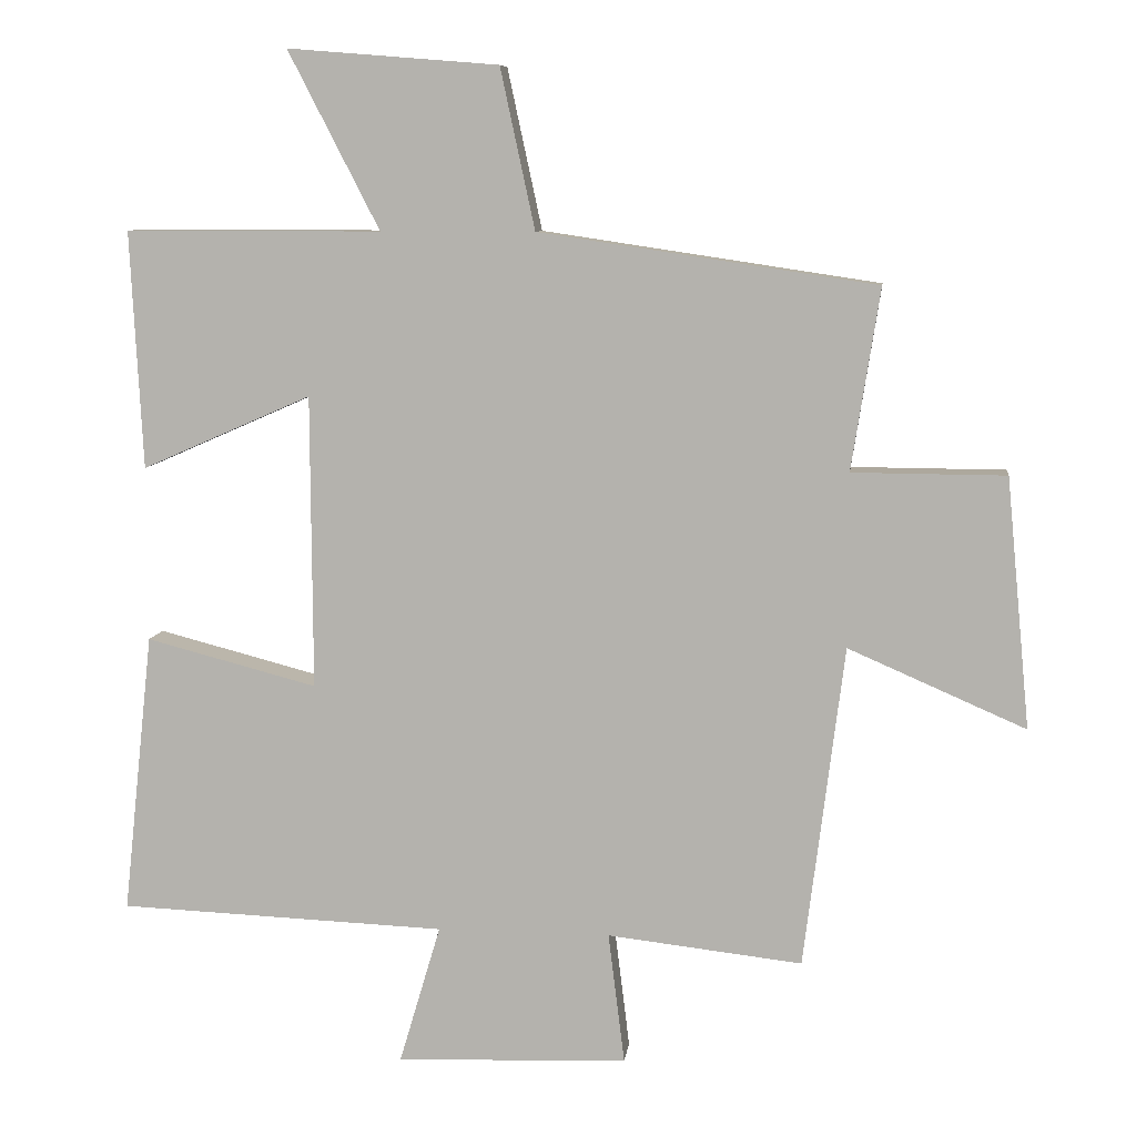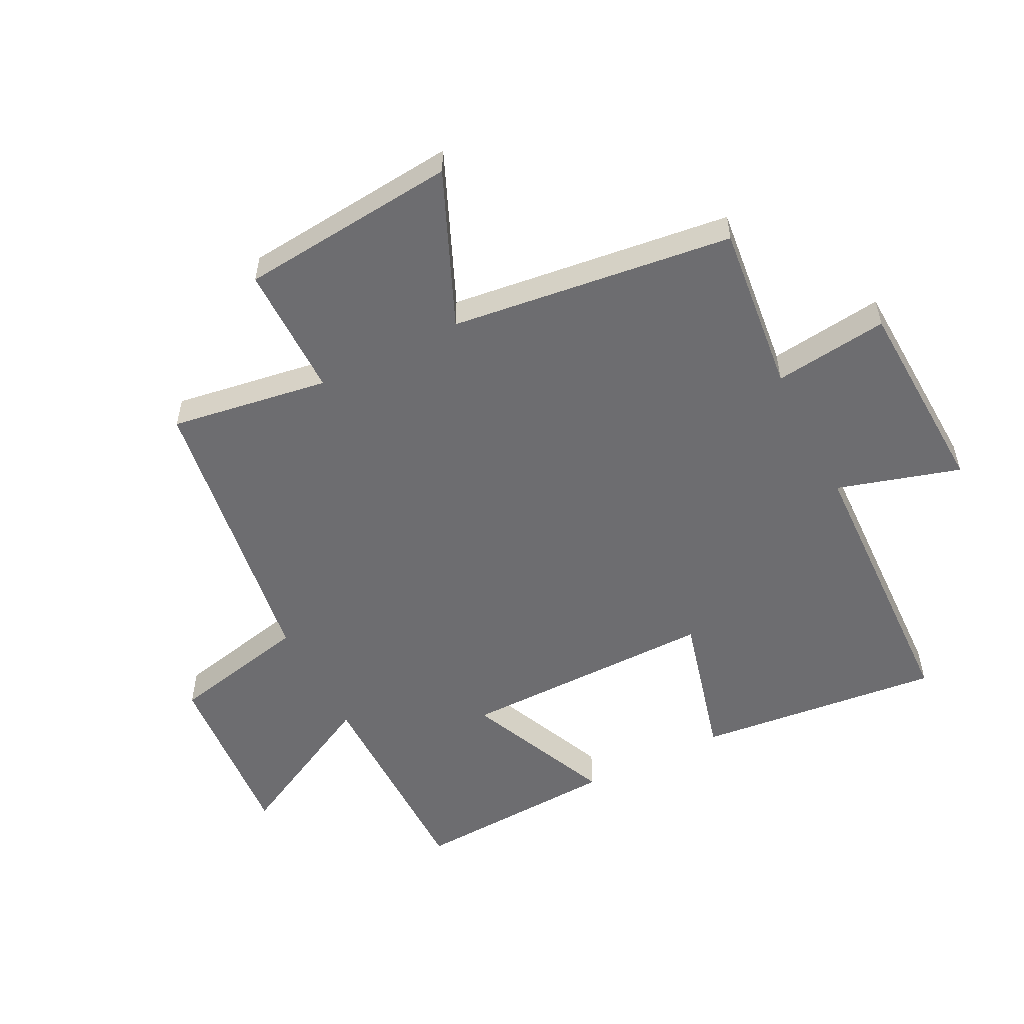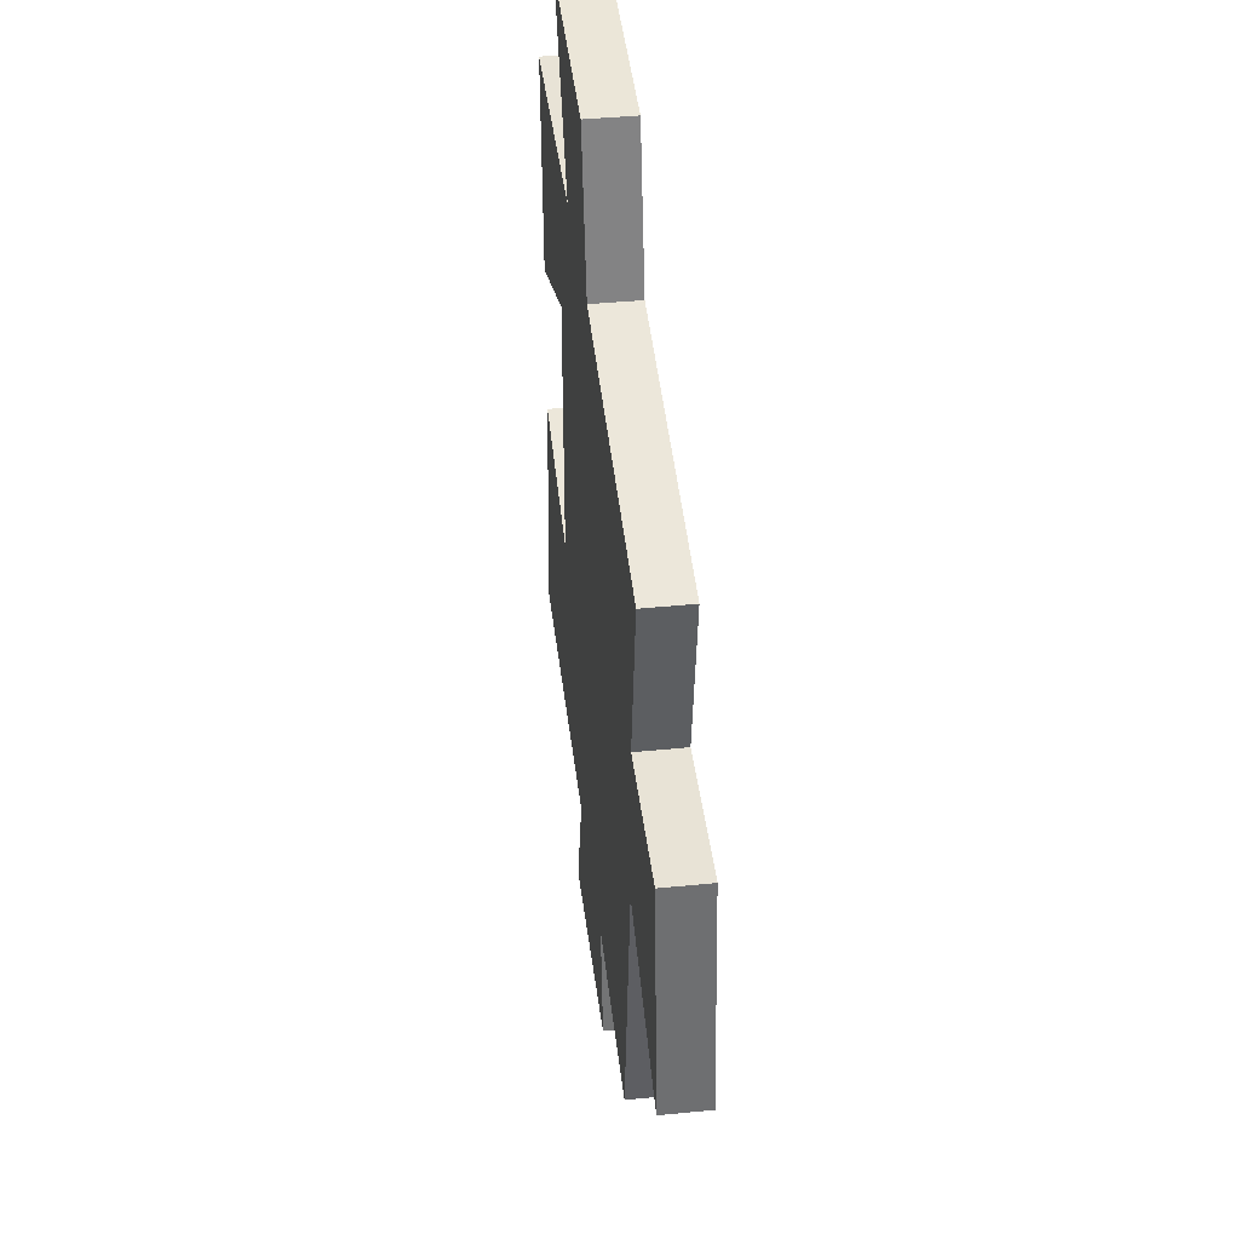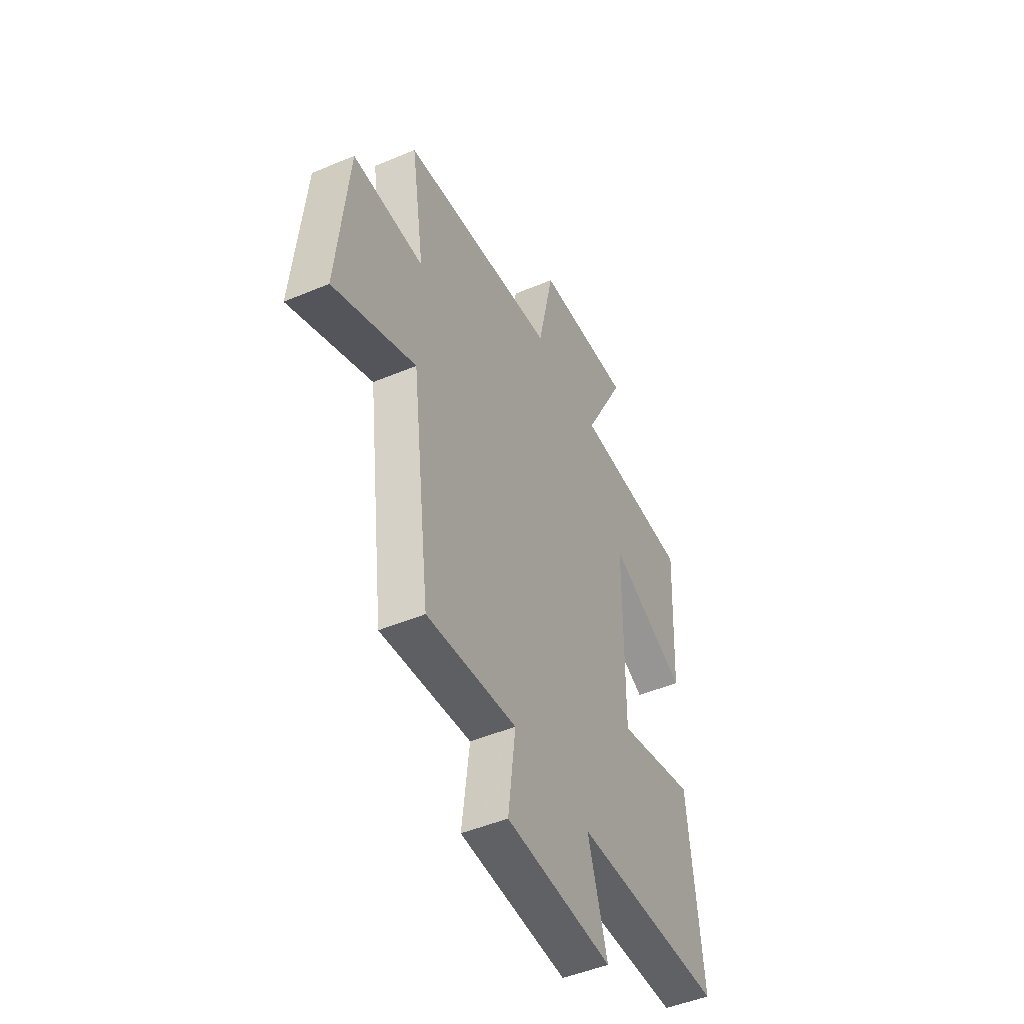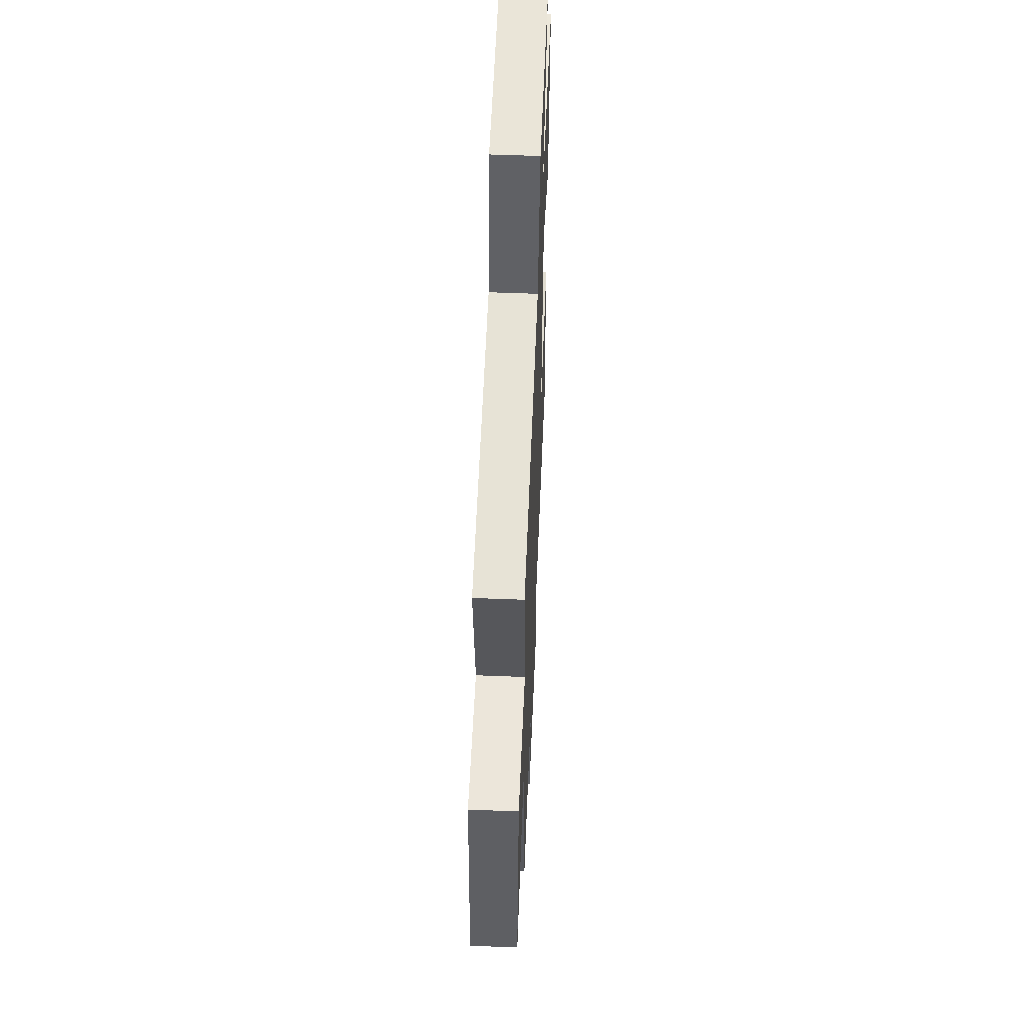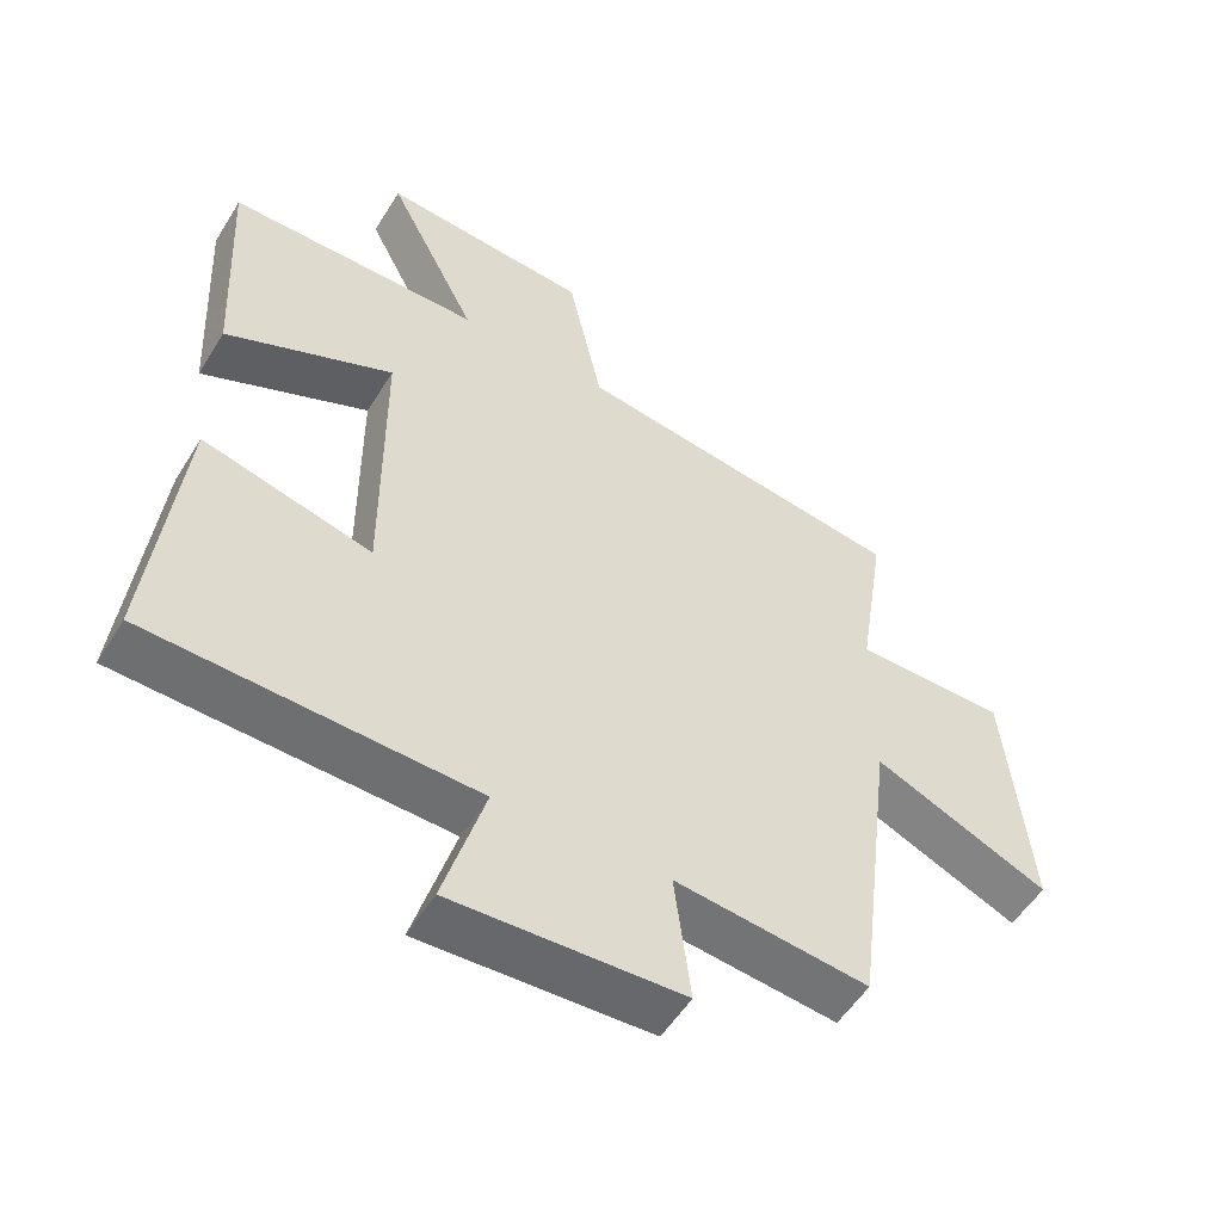
<metadata>
{"format":"obj","ext":"obj","renderer":"f3d","projection":"perspective","resolution":1024,"background":"white","views":[{"elev":8.6,"azim":7.3,"up":"+Z"},{"elev":-54.1,"azim":117.0,"up":"+Y"},{"elev":41.5,"azim":83.1,"up":"+Z"},{"elev":-48.0,"azim":115.3,"up":"+Z"},{"elev":54.0,"azim":92.4,"up":"+Z"},{"elev":-53.5,"azim":-31.1,"up":"+Z"}]}
</metadata>
<code>
v 0.54 0.07 0.429
v 0.5 0.07 0.172
v 0.717 0.07 0.171
v 0.751 0.07 -0.183
v 0.5 0.07 -0.074
v 0.443 0.07 -0.531
v 0.167 0.07 -0.5
v 0.19 0.07 -0.685
v -0.138 0.07 -0.699
v -0.079 0.07 -0.5
v -0.543 0.07 -0.482
v -0.5 0.07 -0.084
v -0.258 0.07 -0.147
v -0.26 0.07 0.269
v -0.5 0.07 0.164
v -0.517 0.07 0.5
v -0.155 0.07 0.5
v -0.284 0.07 0.751
v 0.014 0.07 0.727
v 0.063 0.07 0.5
v 0.54 0 0.429
v 0.5 0 0.172
v 0.717 0 0.171
v 0.751 0 -0.183
v 0.5 0 -0.074
v 0.443 0 -0.531
v 0.167 0 -0.5
v 0.19 0 -0.685
v -0.138 0 -0.699
v -0.079 0 -0.5
v -0.543 0 -0.482
v -0.5 0 -0.084
v -0.258 0 -0.147
v -0.26 0 0.269
v -0.5 0 0.164
v -0.517 0 0.5
v -0.155 0 0.5
v -0.284 0 0.751
v 0.014 0 0.727
v 0.063 0 0.5
f 17 18 19 20
f 17 20 1 2
f 14 15 16 17
f 13 14 17 2
f 10 11 12 13
f 10 13 2 3
f 7 8 9 10
f 5 6 7
f 5 7 10
f 3 4 5
f 3 5 10
f 40 39 38 37
f 22 21 40 37
f 37 36 35 34
f 22 37 34 33
f 33 32 31 30
f 23 22 33 30
f 30 29 28 27
f 27 26 25
f 30 27 25
f 25 24 23
f 30 25 23
f 1 21 22 2
f 2 22 23 3
f 3 23 24 4
f 4 24 25 5
f 5 25 26 6
f 6 26 27 7
f 7 27 28 8
f 8 28 29 9
f 9 29 30 10
f 10 30 31 11
f 11 31 32 12
f 12 32 33 13
f 13 33 34 14
f 14 34 35 15
f 15 35 36 16
f 16 36 37 17
f 17 37 38 18
f 18 38 39 19
f 19 39 40 20
f 20 40 21 1

</code>
